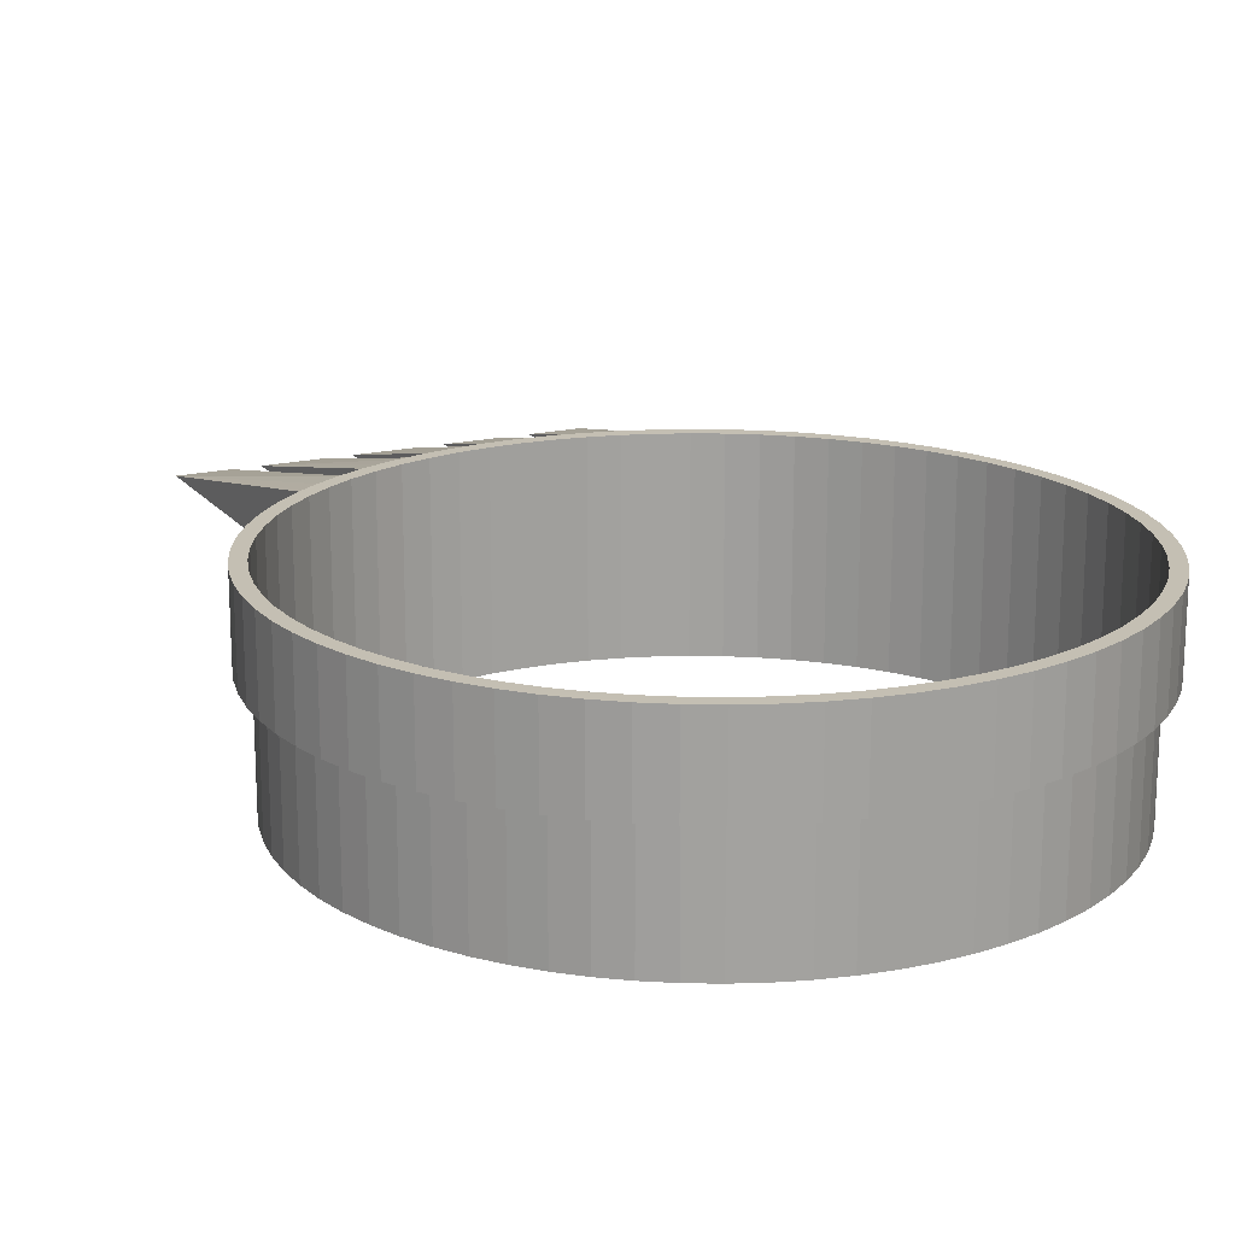
<metadata>
{"format":"obj","ext":"obj","renderer":"f3d","projection":"perspective","resolution":1024,"background":"white","views":[{"elev":17.8,"azim":154.3,"up":"+Y"}]}
</metadata>
<code>
o Cylinder
v 0 -0.008289 -0.5358
v 0 0.106 -0.514
v 0.0467 -0.008289 -0.5338
v 0.0448 0.106 -0.512
v 0.09305 -0.008289 -0.5277
v 0.08925 0.106 -0.5062
v 0.1387 -0.008289 -0.5176
v 0.133 0.106 -0.4965
v 0.1833 -0.008289 -0.5035
v 0.1758 0.106 -0.483
v 0.2265 -0.008289 -0.4856
v 0.2172 0.106 -0.4658
v 0.2679 -0.008289 -0.4641
v 0.257 0.106 -0.4451
v 0.3073 -0.008289 -0.4389
v 0.2948 0.106 -0.421
v 0.3444 -0.008289 -0.4105
v 0.3304 0.106 -0.3937
v 0.3789 -0.008289 -0.3789
v 0.3634 0.106 -0.3634
v 0.4105 -0.008289 -0.3444
v 0.3937 0.106 -0.3304
v 0.4389 -0.008289 -0.3073
v 0.421 0.106 -0.2948
v 0.4641 -0.008289 -0.2679
v 0.4451 0.106 -0.257
v 0.4856 -0.008289 -0.2265
v 0.4658 0.106 -0.2172
v 0.5035 -0.008289 -0.1833
v 0.483 0.106 -0.1758
v 0.5176 -0.008289 -0.1387
v 0.4965 0.106 -0.133
v 0.5277 -0.008289 -0.09305
v 0.5062 0.106 -0.08925
v 0.5338 -0.008289 -0.0467
v 0.512 0.106 -0.0448
v 0.5358 -0.008289 0
v 0.514 0.106 0
v 0.5338 -0.008289 0.0467
v 0.512 0.106 0.0448
v 0.5277 -0.008289 0.09305
v 0.5062 0.106 0.08925
v 0.5176 -0.008289 0.1387
v 0.4965 0.106 0.133
v 0.5035 -0.008289 0.1833
v 0.483 0.106 0.1758
v 0.4856 -0.008289 0.2265
v 0.4658 0.106 0.2172
v 0.4641 -0.008289 0.2679
v 0.4451 0.106 0.257
v 0.4389 -0.008289 0.3073
v 0.421 0.106 0.2948
v 0.4105 -0.008289 0.3444
v 0.3937 0.106 0.3304
v 0.3789 -0.008289 0.3789
v 0.3634 0.106 0.3634
v 0.3444 -0.008289 0.4105
v 0.3304 0.106 0.3937
v 0.3073 -0.008289 0.4389
v 0.2948 0.106 0.421
v 0.2679 -0.008289 0.4641
v 0.257 0.106 0.4451
v 0.2265 -0.008289 0.4856
v 0.2172 0.106 0.4658
v 0.1758 0.106 0.483
v 0.133 0.106 0.4965
v 0.09305 -0.008289 0.5277
v 0.08925 0.106 0.5062
v 0.0467 -0.008289 0.5338
v 0.0448 0.106 0.512
v 0 0.106 0.514
v -0.0467 -0.008289 0.5338
v -0.0448 0.106 0.512
v -0.08925 0.106 0.5062
v -0.1387 -0.008289 0.5176
v -0.133 0.106 0.4965
v -0.1833 -0.008289 0.5035
v -0.1758 0.106 0.483
v -0.2265 -0.008289 0.4856
v -0.2172 0.106 0.4658
v -0.257 0.106 0.4451
v -0.3073 -0.008289 0.4389
v -0.2948 0.106 0.421
v -0.3444 -0.008289 0.4105
v -0.3304 0.106 0.3937
v -0.3789 -0.008289 0.3789
v -0.3634 0.106 0.3634
v -0.4105 -0.008289 0.3444
v -0.3937 0.106 0.3304
v -0.4389 -0.008289 0.3073
v -0.421 0.106 0.2948
v -0.4641 -0.008289 0.2679
v -0.4451 0.106 0.257
v -0.4856 -0.008289 0.2265
v -0.4658 0.106 0.2172
v -0.5035 -0.008289 0.1833
v -0.483 0.106 0.1758
v -0.5176 -0.008289 0.1387
v -0.4965 0.106 0.133
v -0.5277 -0.008289 0.09305
v -0.5062 0.106 0.08925
v -0.5338 -0.008289 0.0467
v -0.512 0.106 0.0448
v -0.5358 -0.008289 0
v -0.514 0.106 0
v -0.5338 -0.008289 -0.0467
v -0.512 0.106 -0.0448
v -0.5277 -0.008289 -0.09305
v -0.5062 0.106 -0.08925
v -0.5176 -0.008289 -0.1387
v -0.4965 0.106 -0.133
v -0.5035 -0.008289 -0.1833
v -0.483 0.106 -0.1758
v -0.4856 -0.008289 -0.2265
v -0.4658 0.106 -0.2172
v -0.4641 -0.008289 -0.2679
v -0.4451 0.106 -0.257
v -0.4389 -0.008289 -0.3073
v -0.421 0.106 -0.2948
v -0.4105 -0.008289 -0.3444
v -0.3937 0.106 -0.3304
v -0.3789 -0.008289 -0.3789
v -0.3634 0.106 -0.3634
v -0.3444 -0.008289 -0.4105
v -0.3304 0.106 -0.3937
v -0.3073 -0.008289 -0.4389
v -0.2948 0.106 -0.421
v -0.2679 -0.008289 -0.4641
v -0.257 0.106 -0.4451
v -0.2265 -0.008289 -0.4856
v -0.2172 0.106 -0.4658
v -0.1833 -0.008289 -0.5035
v -0.1758 0.106 -0.483
v -0.1387 -0.008289 -0.5176
v -0.133 0.106 -0.4965
v -0.09305 -0.008289 -0.5277
v -0.08925 0.106 -0.5062
v -0.0467 -0.008289 -0.5338
v -0.0448 0.106 -0.512
v 0.0467 0.106 -0.5338
v 0 0.106 -0.5358
v 0.09305 0.106 -0.5277
v 0.1387 0.106 -0.5176
v 0.1833 0.106 -0.5035
v 0.2265 0.106 -0.4856
v 0.2679 0.106 -0.4641
v 0.3073 0.106 -0.4389
v 0.3444 0.106 -0.4105
v 0.3789 0.106 -0.3789
v 0.4105 0.106 -0.3444
v 0.4389 0.106 -0.3073
v 0.4641 0.106 -0.2679
v 0.4856 0.106 -0.2265
v 0.5035 0.106 -0.1833
v 0.5176 0.106 -0.1387
v 0.5277 0.106 -0.09305
v 0.5338 0.106 -0.0467
v 0.5358 0.106 0
v 0.5338 0.106 0.0467
v 0.5277 0.106 0.09305
v 0.5176 0.106 0.1387
v 0.5035 0.106 0.1833
v 0.4856 0.106 0.2265
v 0.4641 0.106 0.2679
v 0.4389 0.106 0.3073
v 0.4105 0.106 0.3444
v 0.3789 0.106 0.3789
v 0.3444 0.106 0.4105
v 0.2679 0.106 0.4641
v 0.2265 0.106 0.4856
v 0.1833 0.106 0.5035
v 0.1387 0.106 0.5176
v 0.0467 0.106 0.5338
v -0.09305 0.106 0.5277
v -0.1387 0.106 0.5176
v -0.1833 0.106 0.5035
v -0.2265 0.106 0.4856
v -0.3444 0.106 0.4105
v -0.3789 0.106 0.3789
v -0.4105 0.106 0.3444
v -0.4389 0.106 0.3073
v -0.4641 0.106 0.2679
v -0.4856 0.106 0.2265
v -0.5035 0.106 0.1833
v -0.5176 0.106 0.1387
v -0.5277 0.106 0.09305
v -0.5338 0.106 0.0467
v -0.5358 0.106 0
v -0.5338 0.106 -0.0467
v -0.5277 0.106 -0.09305
v -0.5176 0.106 -0.1387
v -0.5035 0.106 -0.1833
v -0.4856 0.106 -0.2265
v -0.4641 0.106 -0.2679
v -0.4389 0.106 -0.3073
v -0.4105 0.106 -0.3444
v -0.3789 0.106 -0.3789
v -0.3444 0.106 -0.4105
v -0.3073 0.106 -0.4389
v -0.2679 0.106 -0.4641
v -0.2265 0.106 -0.4856
v -0.1833 0.106 -0.5035
v -0.1387 0.106 -0.5176
v -0.09305 0.106 -0.5277
v -0.0467 0.106 -0.5338
v 0.0448 -0.1856 -0.512
v 0 -0.1856 -0.514
v 0.08925 -0.1856 -0.5062
v 0.133 -0.1856 -0.4965
v 0.1758 -0.1856 -0.483
v 0.2172 -0.1856 -0.4658
v 0.257 -0.1856 -0.4451
v 0.2948 -0.1856 -0.421
v 0.3304 -0.1856 -0.3937
v 0.3634 -0.1856 -0.3634
v 0.3937 -0.1856 -0.3304
v 0.421 -0.1856 -0.2948
v 0.4451 -0.1856 -0.257
v 0.4658 -0.1856 -0.2172
v 0.483 -0.1856 -0.1758
v 0.4965 -0.1856 -0.133
v 0.5062 -0.1856 -0.08925
v 0.512 -0.1856 -0.0448
v 0.514 -0.1856 -0
v 0.512 -0.1856 0.0448
v 0.5062 -0.1856 0.08925
v 0.4965 -0.1856 0.133
v 0.483 -0.1856 0.1758
v 0.4658 -0.1856 0.2172
v 0.4451 -0.1856 0.257
v 0.421 -0.1856 0.2948
v 0.3937 -0.1856 0.3304
v 0.3634 -0.1856 0.3634
v 0.3304 -0.1856 0.3937
v 0.2948 -0.1856 0.421
v 0.257 -0.1856 0.4451
v 0.2172 -0.1856 0.4658
v 0.1758 -0.1856 0.483
v 0.133 -0.1856 0.4965
v 0.08925 -0.1856 0.5062
v 0.0448 -0.1856 0.512
v 0 -0.1856 0.514
v -0.0448 -0.1856 0.512
v -0.08925 -0.1856 0.5062
v -0.133 -0.1856 0.4965
v -0.1758 -0.1856 0.483
v -0.2172 -0.1856 0.4658
v -0.257 -0.1856 0.4451
v -0.2948 -0.1856 0.421
v -0.3304 -0.1856 0.3937
v -0.3634 -0.1856 0.3634
v -0.3937 -0.1856 0.3304
v -0.421 -0.1856 0.2948
v -0.4451 -0.1856 0.257
v -0.4658 -0.1856 0.2172
v -0.483 -0.1856 0.1758
v -0.4965 -0.1856 0.133
v -0.5062 -0.1856 0.08925
v -0.512 -0.1856 0.0448
v -0.514 -0.1856 -0
v -0.512 -0.1856 -0.0448
v -0.5062 -0.1856 -0.08925
v -0.4965 -0.1856 -0.133
v -0.483 -0.1856 -0.1758
v -0.4658 -0.1856 -0.2172
v -0.4451 -0.1856 -0.257
v -0.421 -0.1856 -0.2948
v -0.3937 -0.1856 -0.3304
v -0.3634 -0.1856 -0.3634
v -0.3304 -0.1856 -0.3937
v -0.2948 -0.1856 -0.421
v -0.257 -0.1856 -0.4451
v -0.2172 -0.1856 -0.4658
v -0.1758 -0.1856 -0.483
v -0.133 -0.1856 -0.4965
v -0.08925 -0.1856 -0.5062
v -0.0448 -0.1856 -0.512
v 0.3073 0.106 0.4389
v 0.1833 -0.008289 0.5035
v 0.1387 -0.008289 0.5176
v 0.09305 0.106 0.5277
v 0 -0.008289 0.5358
v 0 0.106 0.5358
v -0.0467 0.106 0.5338
v -0.09305 -0.008289 0.5277
v -0.2679 -0.008289 0.4641
v -0.2679 0.106 0.4641
v -0.3073 0.106 0.4389
v 0.3073 -0.008289 0.9992
v 0.2265 -0.008293 0.9992
v 0.1833 -0.008293 0.9992
v 0.09305 -0.008293 0.9992
v 0.0467 -0.008293 0.9992
v -0.0467 -0.008293 0.9992
v -0.09305 -0.008293 0.9992
v -0.1833 -0.008293 0.9992
v -0.2265 -0.008293 0.9992
v -0.3073 -0.008289 0.9992
v 0.0467 0.1168 -0.5338
v 0 0.1168 -0.5358
v 0.09305 0.1168 -0.5277
v 0.1387 0.1168 -0.5176
v 0.1833 0.1168 -0.5035
v 0.2265 0.1168 -0.4856
v 0.2679 0.1168 -0.4641
v 0.3073 0.1168 -0.4389
v 0.3444 0.1168 -0.4105
v 0.3789 0.1168 -0.3789
v 0.4105 0.1168 -0.3444
v 0.4389 0.1168 -0.3073
v 0.4641 0.1168 -0.2679
v 0.4856 0.1168 -0.2265
v 0.5035 0.1168 -0.1833
v 0.5176 0.1168 -0.1387
v 0.5277 0.1168 -0.09305
v 0.5338 0.1168 -0.0467
v 0.5358 0.1168 0
v 0.5338 0.1168 0.0467
v 0.5277 0.1168 0.09305
v 0.5176 0.1168 0.1387
v 0.5035 0.1168 0.1833
v 0.4856 0.1168 0.2265
v 0.4641 0.1168 0.2679
v 0.4389 0.1168 0.3073
v 0.4105 0.1168 0.3444
v 0.3789 0.1168 0.3789
v 0.3444 0.1168 0.4105
v 0.3073 0.1168 0.4389
v 0.2679 0.1168 0.4641
v 0.2265 0.1168 0.4856
v 0.1833 0.1168 0.5035
v 0.1387 0.1168 0.5176
v 0.09305 0.1168 0.5277
v 0.0467 0.1168 0.5338
v 0 0.1168 0.5358
v -0.0467 0.1168 0.5338
v -0.09305 0.1168 0.5277
v -0.1387 0.1168 0.5176
v -0.1833 0.1168 0.5035
v -0.2265 0.1168 0.4856
v -0.2679 0.1168 0.4641
v -0.3073 0.1168 0.4389
v -0.3444 0.1168 0.4105
v -0.3789 0.1168 0.3789
v -0.4105 0.1168 0.3444
v -0.4389 0.1168 0.3073
v -0.4641 0.1168 0.2679
v -0.4856 0.1168 0.2265
v -0.5035 0.1168 0.1833
v -0.5176 0.1168 0.1387
v -0.5277 0.1168 0.09305
v -0.5338 0.1168 0.0467
v -0.5358 0.1168 0
v -0.5338 0.1168 -0.0467
v -0.5277 0.1168 -0.09305
v -0.5176 0.1168 -0.1387
v -0.5035 0.1168 -0.1833
v -0.4856 0.1168 -0.2265
v -0.4641 0.1168 -0.2679
v -0.4389 0.1168 -0.3073
v -0.4105 0.1168 -0.3444
v -0.3789 0.1168 -0.3789
v -0.3444 0.1168 -0.4105
v -0.3073 0.1168 -0.4389
v -0.2679 0.1168 -0.4641
v -0.2265 0.1168 -0.4856
v -0.1833 0.1168 -0.5035
v -0.1387 0.1168 -0.5176
v -0.09305 0.1168 -0.5277
v -0.0467 0.1168 -0.5338
v 0.0448 0.1168 -0.512
v 0 0.1168 -0.514
v 0.08925 0.1168 -0.5062
v 0.133 0.1168 -0.4965
v 0.1758 0.1168 -0.483
v 0.2172 0.1168 -0.4658
v 0.257 0.1168 -0.4451
v 0.2948 0.1168 -0.421
v 0.3304 0.1168 -0.3937
v 0.3634 0.1168 -0.3634
v 0.3937 0.1168 -0.3304
v 0.421 0.1168 -0.2948
v 0.4451 0.1168 -0.257
v 0.4658 0.1168 -0.2172
v 0.483 0.1168 -0.1758
v 0.4965 0.1168 -0.133
v 0.5062 0.1168 -0.08925
v 0.512 0.1168 -0.0448
v 0.514 0.1168 0
v 0.512 0.1168 0.0448
v 0.5062 0.1168 0.08925
v 0.4965 0.1168 0.133
v 0.483 0.1168 0.1758
v 0.4658 0.1168 0.2172
v 0.4451 0.1168 0.257
v 0.421 0.1168 0.2948
v 0.3937 0.1168 0.3304
v 0.3634 0.1168 0.3634
v 0.3304 0.1168 0.3937
v 0.2948 0.1168 0.421
v 0.257 0.1168 0.4451
v 0.2172 0.1168 0.4658
v 0.1758 0.1168 0.483
v 0.133 0.1168 0.4965
v 0.08925 0.1168 0.5062
v 0.0448 0.1168 0.512
v 0 0.1168 0.514
v -0.0448 0.1168 0.512
v -0.08925 0.1168 0.5062
v -0.133 0.1168 0.4965
v -0.1758 0.1168 0.483
v -0.2172 0.1168 0.4658
v -0.257 0.1168 0.4451
v -0.2948 0.1168 0.421
v -0.3304 0.1168 0.3937
v -0.3634 0.1168 0.3634
v -0.3937 0.1168 0.3304
v -0.421 0.1168 0.2948
v -0.4451 0.1168 0.257
v -0.4658 0.1168 0.2172
v -0.483 0.1168 0.1758
v -0.4965 0.1168 0.133
v -0.5062 0.1168 0.08925
v -0.512 0.1168 0.0448
v -0.514 0.1168 0
v -0.512 0.1168 -0.0448
v -0.5062 0.1168 -0.08925
v -0.4965 0.1168 -0.133
v -0.483 0.1168 -0.1758
v -0.4658 0.1168 -0.2172
v -0.4451 0.1168 -0.257
v -0.421 0.1168 -0.2948
v -0.3937 0.1168 -0.3304
v -0.3634 0.1168 -0.3634
v -0.3304 0.1168 -0.3937
v -0.2948 0.1168 -0.421
v -0.257 0.1168 -0.4451
v -0.2172 0.1168 -0.4658
v -0.1758 0.1168 -0.483
v -0.133 0.1168 -0.4965
v -0.08925 0.1168 -0.5062
v -0.0448 0.1168 -0.512
f 205 300 141
f 141 299 140
f 140 301 142
f 142 302 143
f 143 303 144
f 146 306 147
f 144 304 145
f 145 305 146
f 147 307 148
f 148 308 149
f 149 309 150
f 150 310 151
f 151 311 152
f 152 312 153
f 153 313 154
f 154 314 155
f 155 315 156
f 156 316 157
f 157 317 158
f 158 318 159
f 159 319 160
f 162 322 163
f 160 320 161
f 161 321 162
f 163 323 164
f 164 324 165
f 165 325 166
f 166 326 167
f 167 327 168
f 281 334 173
f 284 337 174
f 176 340 177
f 170 331 171
f 288 343 178
f 178 344 179
f 179 345 180
f 180 346 181
f 181 347 182
f 182 348 183
f 183 349 184
f 184 350 185
f 185 351 186
f 186 352 187
f 187 353 188
f 188 354 189
f 189 355 190
f 190 356 191
f 191 357 192
f 192 358 193
f 193 359 194
f 194 360 195
f 195 361 196
f 196 362 197
f 197 363 198
f 198 364 199
f 199 365 200
f 200 366 201
f 201 367 202
f 202 368 203
f 91 254 93
f 203 369 204
f 204 370 205
f 44 391 42
f 2 442 139
f 42 390 40
f 139 441 137
f 40 389 38
f 137 440 135
f 38 388 36
f 135 439 133
f 36 387 34
f 133 438 131
f 34 386 32
f 287 342 288
f 131 437 129
f 32 385 30
f 129 436 127
f 30 384 28
f 127 435 125
f 28 383 26
f 177 341 287
f 125 434 123
f 26 382 24
f 123 433 121
f 24 381 22
f 121 432 119
f 22 380 20
f 119 431 117
f 20 379 18
f 117 430 115
f 18 378 16
f 115 429 113
f 16 377 14
f 175 339 176
f 113 428 111
f 14 376 12
f 111 427 109
f 12 375 10
f 109 426 107
f 10 374 8
f 174 338 175
f 107 425 105
f 8 373 6
f 105 424 103
f 6 371 4
f 103 423 101
f 4 372 2
f 101 422 99
f 99 421 97
f 44 228 46
f 93 255 95
f 46 229 48
f 95 256 97
f 48 230 50
f 97 257 99
f 50 231 52
f 99 258 101
f 52 232 54
f 101 259 103
f 54 233 56
f 2 206 4
f 103 260 105
f 56 234 58
f 4 208 6
f 105 261 107
f 58 235 60
f 6 209 8
f 107 262 109
f 60 236 62
f 8 210 10
f 109 263 111
f 62 237 64
f 10 211 12
f 111 264 113
f 64 238 65
f 12 212 14
f 113 265 115
f 65 239 66
f 14 213 16
f 115 266 117
f 66 240 68
f 16 214 18
f 117 267 119
f 68 241 70
f 18 215 20
f 119 268 121
f 70 242 71
f 20 216 22
f 121 269 123
f 71 243 73
f 22 217 24
f 123 270 125
f 73 244 74
f 24 218 26
f 125 271 127
f 74 245 76
f 26 219 28
f 127 272 129
f 76 246 78
f 28 220 30
f 129 273 131
f 78 247 80
f 30 221 32
f 131 274 133
f 80 248 81
f 32 222 34
f 133 275 135
f 81 249 83
f 34 223 36
f 135 276 137
f 83 250 85
f 36 224 38
f 137 277 139
f 85 251 87
f 38 225 40
f 139 207 2
f 87 252 89
f 40 226 42
f 89 253 91
f 42 227 44
f 63 290 170
f 72 294 284
f 82 298 288
f 67 292 281
f 77 296 176
f 371 300 372
f 371 301 299
f 374 301 373
f 374 303 302
f 376 303 375
f 376 305 304
f 378 305 377
f 379 306 378
f 379 308 307
f 381 308 380
f 381 310 309
f 382 311 310
f 384 311 383
f 385 312 384
f 386 313 385
f 387 314 386
f 388 315 387
f 389 316 388
f 390 317 389
f 390 319 318
f 392 319 391
f 392 321 320
f 394 321 393
f 394 323 322
f 396 323 395
f 397 324 396
f 397 326 325
f 399 326 398
f 399 328 327
f 400 329 328
f 402 329 401
f 403 330 402
f 404 331 403
f 405 332 404
f 406 333 405
f 407 334 406
f 408 335 407
f 408 337 336
f 410 337 409
f 410 339 338
f 412 339 411
f 412 341 340
f 414 341 413
f 415 342 414
f 415 344 343
f 417 344 416
f 417 346 345
f 418 347 346
f 420 347 419
f 421 348 420
f 422 349 421
f 423 350 422
f 424 351 423
f 425 352 424
f 426 353 425
f 426 355 354
f 428 355 427
f 428 357 356
f 430 357 429
f 430 359 358
f 432 359 431
f 433 360 432
f 433 362 361
f 435 362 434
f 435 364 363
f 436 365 364
f 438 365 437
f 439 366 438
f 440 367 439
f 441 368 440
f 442 369 441
f 372 370 442
f 46 392 44
f 48 393 46
f 50 394 48
f 52 395 50
f 54 396 52
f 56 397 54
f 58 398 56
f 278 329 169
f 60 399 58
f 62 400 60
f 64 401 62
f 169 330 170
f 65 402 64
f 66 403 65
f 68 404 66
f 70 405 68
f 71 406 70
f 73 407 71
f 171 332 172
f 74 408 73
f 76 409 74
f 78 410 76
f 172 333 281
f 80 411 78
f 81 412 80
f 83 413 81
f 85 414 83
f 87 415 85
f 89 416 87
f 173 335 283
f 91 417 89
f 93 418 91
f 95 419 93
f 283 336 284
f 97 420 95
f 287 298 177
f 175 296 174
f 293 173 283
f 291 171 172
f 289 278 169
f 287 288 298
f 298 297 177
f 175 176 296
f 296 295 174
f 283 284 294
f 294 293 283
f 172 281 291
f 281 292 291
f 169 170 289
f 170 290 289
f 168 328 278
f 1 138 205
f 205 370 300
f 141 1 205
f 3 1 141
f 141 300 299
f 140 3 141
f 5 3 140
f 140 299 301
f 142 5 140
f 7 5 142
f 142 301 302
f 143 7 142
f 9 7 143
f 143 302 303
f 144 9 143
f 15 13 146
f 146 305 306
f 147 15 146
f 11 9 144
f 144 303 304
f 145 11 144
f 13 11 145
f 145 304 305
f 146 13 145
f 17 15 147
f 147 306 307
f 148 17 147
f 19 17 148
f 148 307 308
f 149 19 148
f 21 19 149
f 149 308 309
f 150 21 149
f 23 21 150
f 150 309 310
f 151 23 150
f 25 23 151
f 151 310 311
f 152 25 151
f 27 25 152
f 152 311 312
f 153 27 152
f 29 27 153
f 153 312 313
f 154 29 153
f 31 29 154
f 154 313 314
f 155 31 154
f 33 31 155
f 155 314 315
f 156 33 155
f 35 33 156
f 156 315 316
f 157 35 156
f 37 35 157
f 157 316 317
f 158 37 157
f 39 37 158
f 158 317 318
f 159 39 158
f 41 39 159
f 159 318 319
f 160 41 159
f 47 45 162
f 162 321 322
f 163 47 162
f 43 41 160
f 160 319 320
f 161 43 160
f 45 43 161
f 161 320 321
f 162 45 161
f 49 47 163
f 163 322 323
f 164 49 163
f 51 49 164
f 164 323 324
f 165 51 164
f 53 51 165
f 165 324 325
f 166 53 165
f 55 53 166
f 166 325 326
f 167 55 166
f 57 55 167
f 167 326 327
f 168 57 167
f 69 67 281
f 281 333 334
f 173 69 281
f 285 72 284
f 284 336 337
f 174 285 284
f 79 77 176
f 176 339 340
f 177 79 176
f 279 63 170
f 170 330 331
f 171 279 170
f 84 82 288
f 288 342 343
f 178 84 288
f 86 84 178
f 178 343 344
f 179 86 178
f 88 86 179
f 179 344 345
f 180 88 179
f 90 88 180
f 180 345 346
f 181 90 180
f 92 90 181
f 181 346 347
f 182 92 181
f 94 92 182
f 182 347 348
f 183 94 182
f 96 94 183
f 183 348 349
f 184 96 183
f 98 96 184
f 184 349 350
f 185 98 184
f 100 98 185
f 185 350 351
f 186 100 185
f 102 100 186
f 186 351 352
f 187 102 186
f 104 102 187
f 187 352 353
f 188 104 187
f 106 104 188
f 188 353 354
f 189 106 188
f 108 106 189
f 189 354 355
f 190 108 189
f 110 108 190
f 190 355 356
f 191 110 190
f 112 110 191
f 191 356 357
f 192 112 191
f 114 112 192
f 192 357 358
f 193 114 192
f 116 114 193
f 193 358 359
f 194 116 193
f 118 116 194
f 194 359 360
f 195 118 194
f 120 118 195
f 195 360 361
f 196 120 195
f 122 120 196
f 196 361 362
f 197 122 196
f 124 122 197
f 197 362 363
f 198 124 197
f 126 124 198
f 198 363 364
f 199 126 198
f 128 126 199
f 199 364 365
f 200 128 199
f 130 128 200
f 200 365 366
f 201 130 200
f 132 130 201
f 201 366 367
f 202 132 201
f 134 132 202
f 202 367 368
f 203 134 202
f 91 253 254
f 136 134 203
f 203 368 369
f 204 136 203
f 138 136 204
f 204 369 370
f 205 138 204
f 44 392 391
f 2 372 442
f 42 391 390
f 139 442 441
f 40 390 389
f 137 441 440
f 38 389 388
f 135 440 439
f 36 388 387
f 133 439 438
f 34 387 386
f 287 341 342
f 131 438 437
f 32 386 385
f 129 437 436
f 30 385 384
f 127 436 435
f 28 384 383
f 177 340 341
f 125 435 434
f 26 383 382
f 123 434 433
f 24 382 381
f 121 433 432
f 22 381 380
f 119 432 431
f 20 380 379
f 117 431 430
f 18 379 378
f 115 430 429
f 16 378 377
f 175 338 339
f 113 429 428
f 14 377 376
f 111 428 427
f 12 376 375
f 109 427 426
f 10 375 374
f 174 337 338
f 107 426 425
f 8 374 373
f 105 425 424
f 6 373 371
f 103 424 423
f 4 371 372
f 101 423 422
f 99 422 421
f 44 227 228
f 93 254 255
f 46 228 229
f 95 255 256
f 48 229 230
f 97 256 257
f 50 230 231
f 99 257 258
f 52 231 232
f 101 258 259
f 54 232 233
f 2 207 206
f 103 259 260
f 56 233 234
f 4 206 208
f 105 260 261
f 58 234 235
f 6 208 209
f 107 261 262
f 60 235 236
f 8 209 210
f 109 262 263
f 62 236 237
f 10 210 211
f 111 263 264
f 64 237 238
f 12 211 212
f 113 264 265
f 65 238 239
f 14 212 213
f 115 265 266
f 66 239 240
f 16 213 214
f 117 266 267
f 68 240 241
f 18 214 215
f 119 267 268
f 70 241 242
f 20 215 216
f 121 268 269
f 71 242 243
f 22 216 217
f 123 269 270
f 73 243 244
f 24 217 218
f 125 270 271
f 74 244 245
f 26 218 219
f 127 271 272
f 76 245 246
f 28 219 220
f 129 272 273
f 78 246 247
f 30 220 221
f 131 273 274
f 80 247 248
f 32 221 222
f 133 274 275
f 81 248 249
f 34 222 223
f 135 275 276
f 83 249 250
f 36 223 224
f 137 276 277
f 85 250 251
f 38 224 225
f 139 277 207
f 87 251 252
f 40 225 226
f 89 252 253
f 42 226 227
f 279 171 291
f 285 174 295
f 59 278 289
f 69 173 293
f 79 177 297
f 371 299 300
f 371 373 301
f 374 302 301
f 374 375 303
f 376 304 303
f 376 377 305
f 378 306 305
f 379 307 306
f 379 380 308
f 381 309 308
f 381 382 310
f 382 383 311
f 384 312 311
f 385 313 312
f 386 314 313
f 387 315 314
f 388 316 315
f 389 317 316
f 390 318 317
f 390 391 319
f 392 320 319
f 392 393 321
f 394 322 321
f 394 395 323
f 396 324 323
f 397 325 324
f 397 398 326
f 399 327 326
f 399 400 328
f 400 401 329
f 402 330 329
f 403 331 330
f 404 332 331
f 405 333 332
f 406 334 333
f 407 335 334
f 408 336 335
f 408 409 337
f 410 338 337
f 410 411 339
f 412 340 339
f 412 413 341
f 414 342 341
f 415 343 342
f 415 416 344
f 417 345 344
f 417 418 346
f 418 419 347
f 420 348 347
f 421 349 348
f 422 350 349
f 423 351 350
f 424 352 351
f 425 353 352
f 426 354 353
f 426 427 355
f 428 356 355
f 428 429 357
f 430 358 357
f 430 431 359
f 432 360 359
f 433 361 360
f 433 434 362
f 435 363 362
f 435 436 364
f 436 437 365
f 438 366 365
f 439 367 366
f 440 368 367
f 441 369 368
f 442 370 369
f 372 300 370
f 46 393 392
f 48 394 393
f 50 395 394
f 52 396 395
f 54 397 396
f 56 398 397
f 58 399 398
f 278 328 329
f 60 400 399
f 62 401 400
f 64 402 401
f 169 329 330
f 65 403 402
f 66 404 403
f 68 405 404
f 70 406 405
f 71 407 406
f 73 408 407
f 171 331 332
f 74 409 408
f 76 410 409
f 78 411 410
f 172 332 333
f 80 412 411
f 81 413 412
f 83 414 413
f 85 415 414
f 87 416 415
f 89 417 416
f 173 334 335
f 91 418 417
f 93 419 418
f 95 420 419
f 283 335 336
f 97 421 420
f 59 57 168
f 168 327 328
f 278 59 168
l 286 82
l 280 67
l 69 282
l 282 72
l 279 280
l 59 61
l 75 77
l 285 75
l 61 63
l 79 286

</code>
